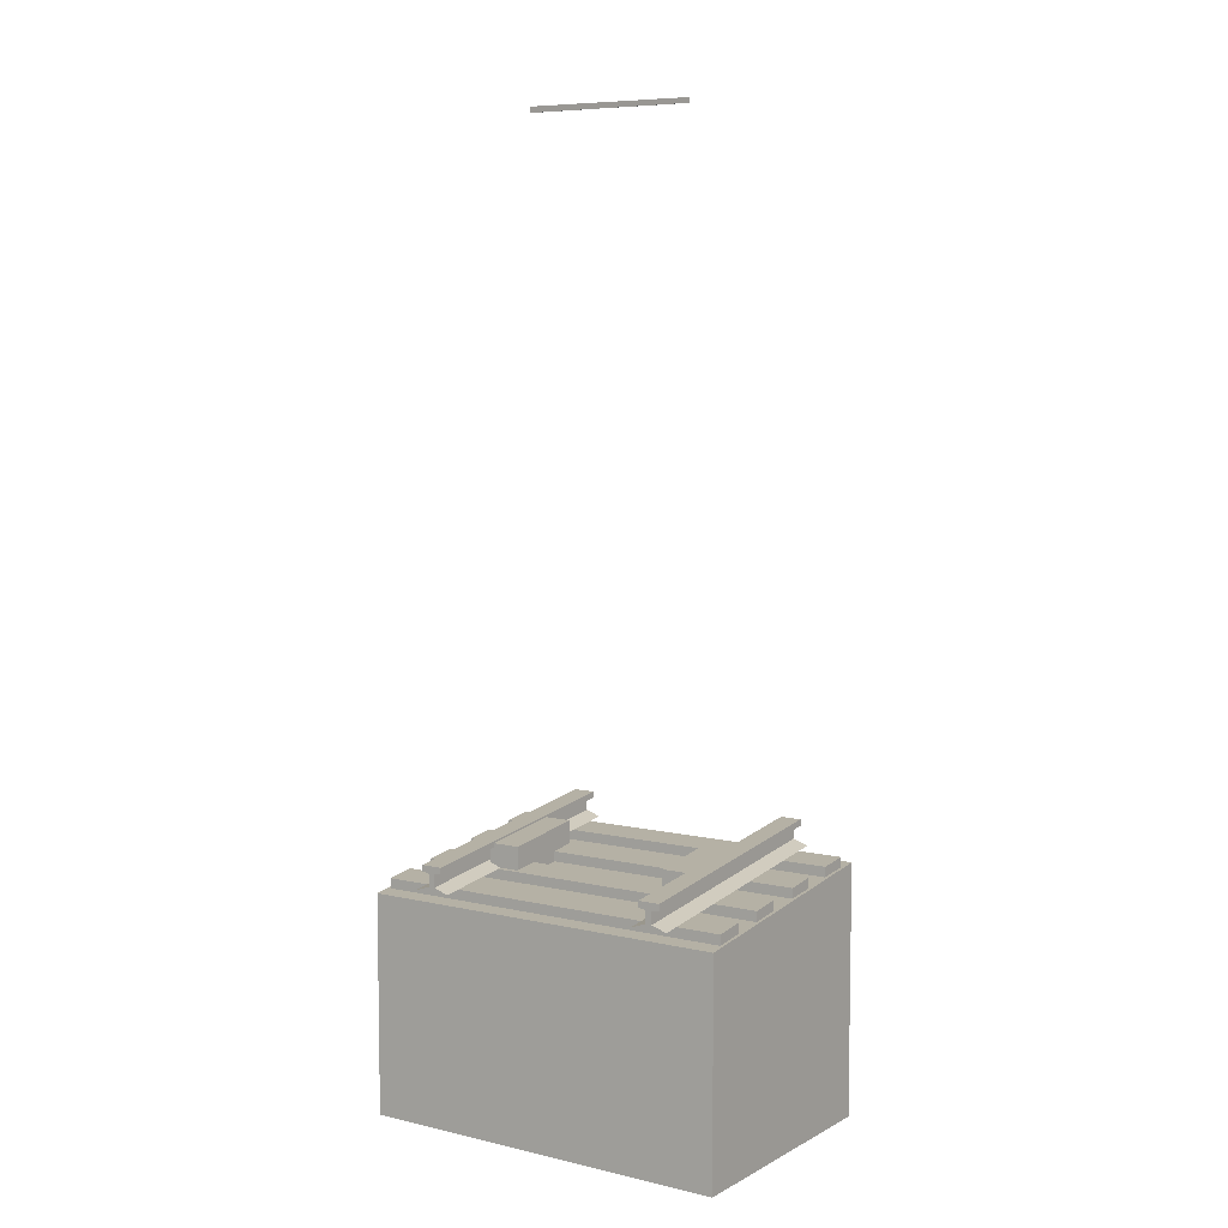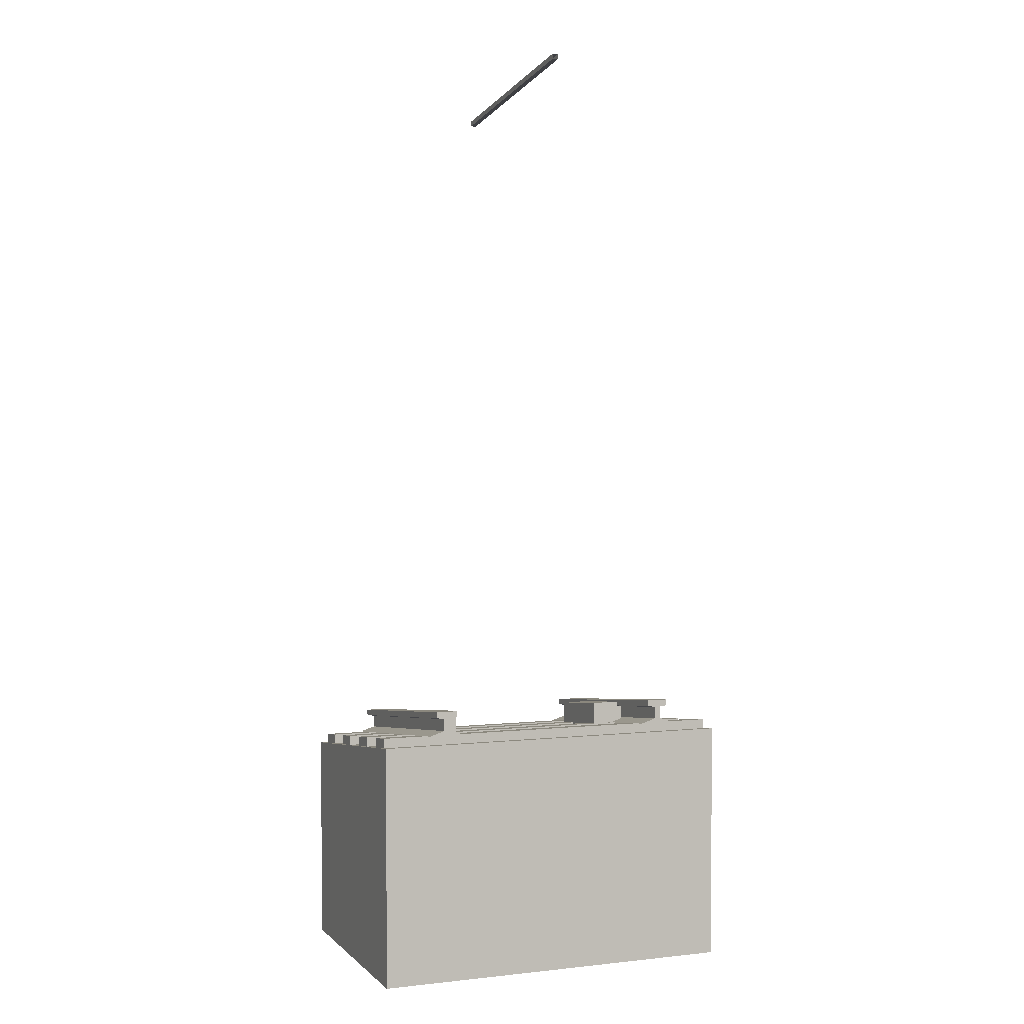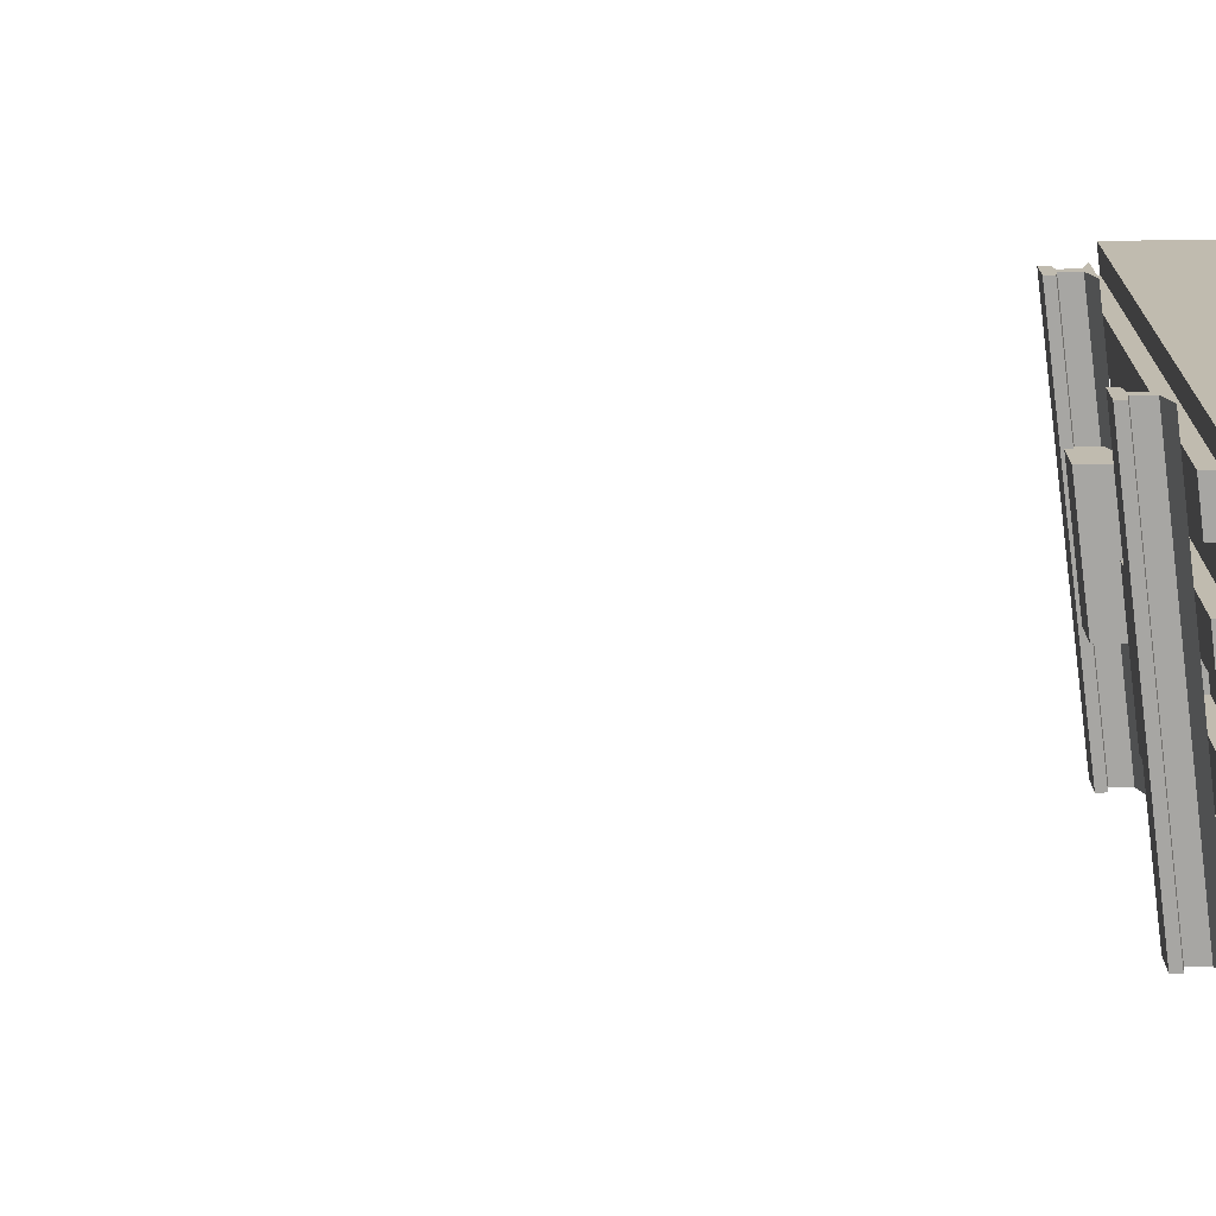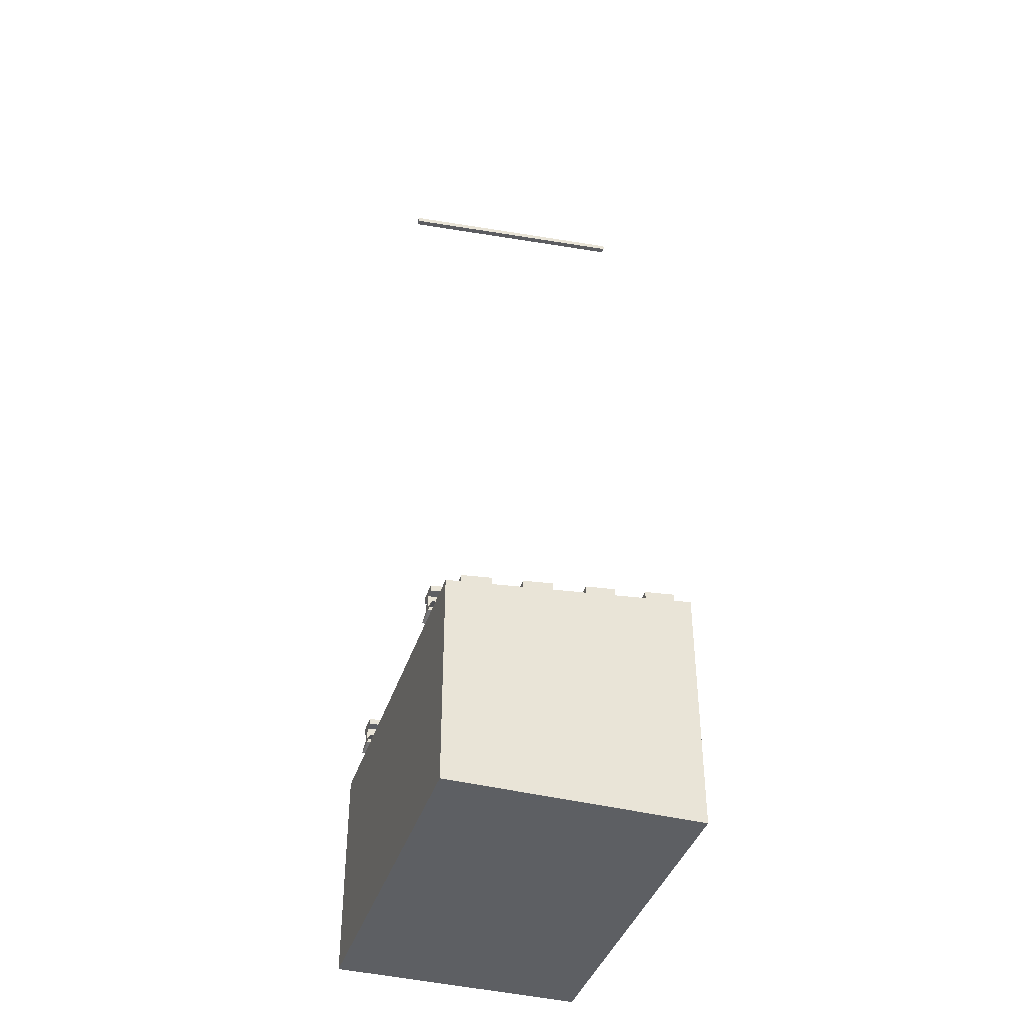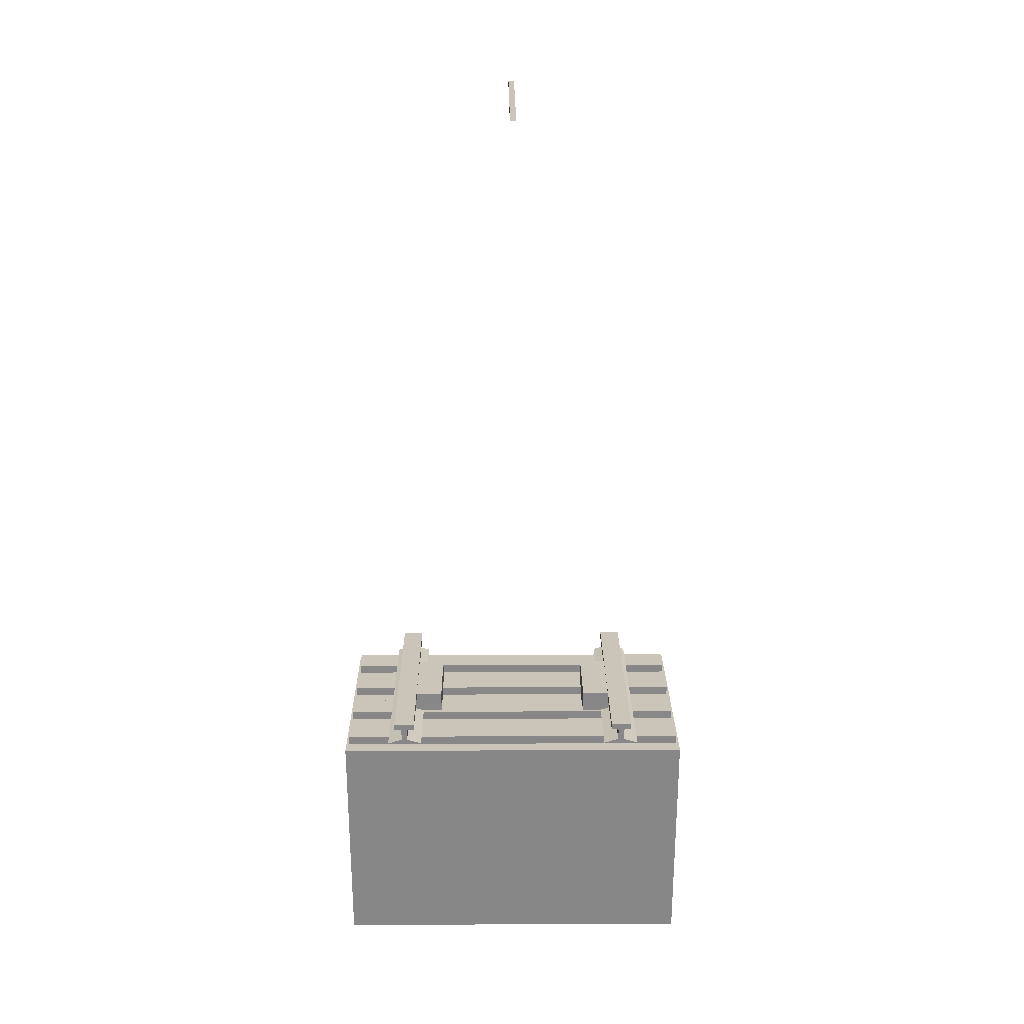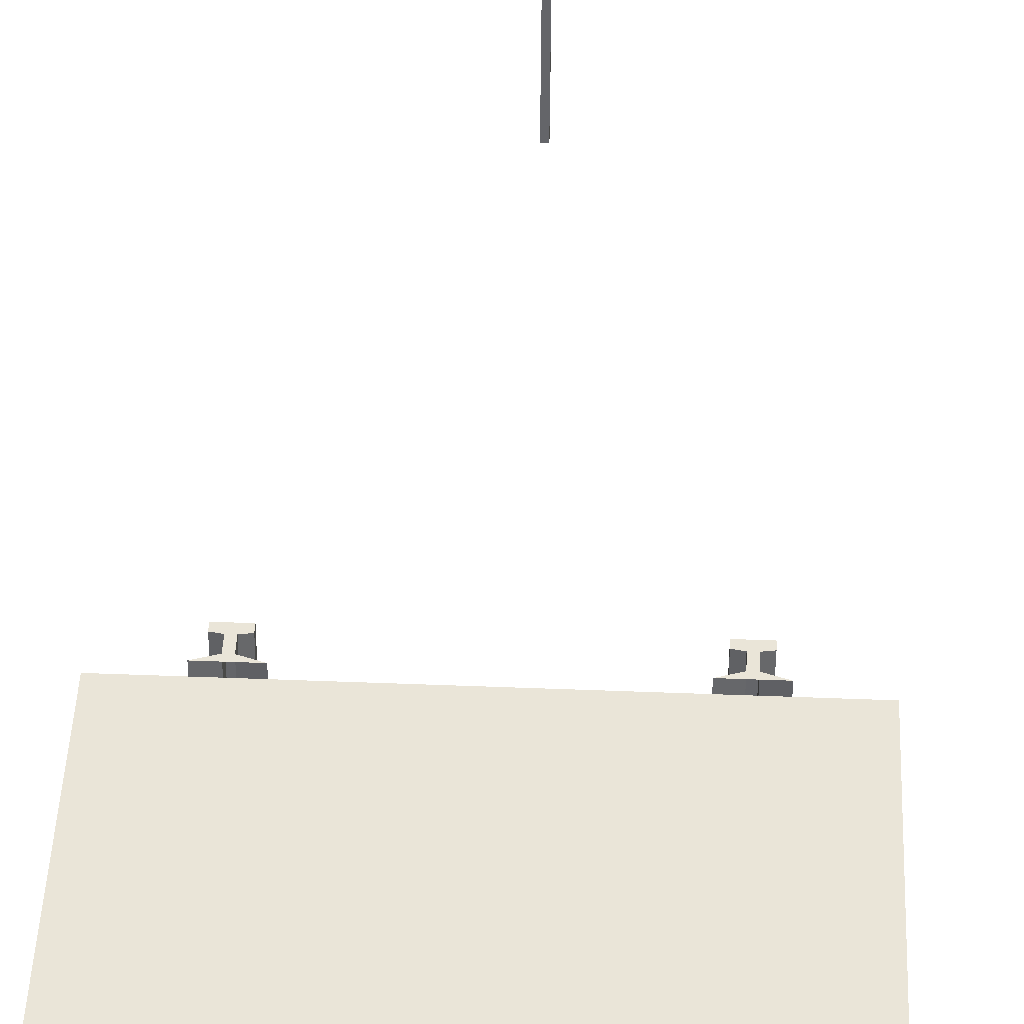
<metadata>
{"format":"obj","ext":"obj","renderer":"f3d","projection":"perspective","resolution":1024,"background":"white","views":[{"elev":6.7,"azim":-145.8,"up":"+Y"},{"elev":2.2,"azim":-21.4,"up":"+Y"},{"elev":16.1,"azim":-91.7,"up":"+Z"},{"elev":-40.4,"azim":-107.5,"up":"+Y"},{"elev":27.5,"azim":-0.4,"up":"+Y"},{"elev":45.2,"azim":2.6,"up":"+Z"}]}
</metadata>
<code>
v 0.7538 0.375 -0.5
v 0.7538 0.375 0.5
v 0.7538 0.5 0.5
v -0.7538 0.375 -0.5
v -0.7538 0.375 0.5
v -0.7538 0.5 0.5
v 0.3292 0.427 0.1716
v 0.3292 0.5911 0.1716
v 0.3292 0.3841 -0.1716
v 0.3292 0.5482 -0.1716
v 0.4623 0.427 0.1716
v 0.4623 0.5911 0.1716
v 0.4623 0.3841 -0.1716
v 0.4623 0.5482 -0.1716
v 0.4123 0.54 0.5
v 0.4123 0.415 -0.5
v 0.5605 0.415 -0.5
v 0.5605 0.54 0.5
v 0.4741 0.56 0.5
v 0.4741 0.435 -0.5
v 0.4988 0.435 -0.5
v 0.4988 0.56 0.5
v 0.4741 0.61 0.5
v 0.4741 0.485 -0.5
v 0.4988 0.485 -0.5
v 0.4988 0.61 0.5
v 0.5296 0.49 -0.5
v 0.5296 0.615 0.5
v 0.4432 0.615 0.5
v 0.4432 0.49 -0.5
v 0.5296 0.515 -0.5
v 0.5296 0.64 0.5
v 0.4432 0.64 0.5
v 0.4432 0.515 -0.5
v 0.7412 0.4819 0.435
v -0.7412 0.4819 0.435
v -0.7412 0.4669 0.315
v 0.7412 0.4669 0.315
v 0.7412 0.5319 0.435
v -0.7412 0.5319 0.435
v -0.7412 0.5169 0.315
v 0.7412 0.5169 0.315
v -0.01173 3.379 0.5
v -0.01173 3.254 -0.5
v -0.01173 3.401 0.5
v -0.01173 3.276 -0.5
v 0.01173 3.254 -0.5
v 0.01173 3.379 0.5
v 0.01173 3.276 -0.5
v 0.01173 3.401 0.5
v -0.4123 0.415 -0.5
v -0.4123 0.54 0.5
v -0.5605 0.54 0.5
v -0.5605 0.415 -0.5
v -0.4741 0.435 -0.5
v -0.4741 0.56 0.5
v -0.4988 0.56 0.5
v -0.4988 0.435 -0.5
v -0.4741 0.485 -0.5
v -0.4741 0.61 0.5
v -0.4988 0.61 0.5
v -0.4988 0.485 -0.5
v -0.5296 0.615 0.5
v -0.5296 0.49 -0.5
v -0.4432 0.49 -0.5
v -0.4432 0.615 0.5
v -0.5296 0.64 0.5
v -0.5296 0.515 -0.5
v -0.4432 0.515 -0.5
v -0.4432 0.64 0.5
v -0.7412 0.3731 -0.435
v 0.7412 0.3731 -0.435
v 0.7412 0.3881 -0.315
v -0.7412 0.3881 -0.315
v -0.7412 0.4231 -0.435
v 0.7412 0.4231 -0.435
v 0.7412 0.4381 -0.315
v -0.7412 0.4381 -0.315
v 0.7412 0.451 0.1879
v -0.7412 0.451 0.1879
v -0.7412 0.436 0.06786
v 0.7412 0.436 0.06786
v 0.7412 0.501 0.1879
v -0.7412 0.501 0.1879
v -0.7412 0.486 0.06786
v 0.7412 0.486 0.06786
v -0.7412 0.404 -0.1879
v 0.7412 0.404 -0.1879
v 0.7412 0.419 -0.06786
v -0.7412 0.419 -0.06786
v -0.7412 0.454 -0.1879
v 0.7412 0.454 -0.1879
v 0.7412 0.469 -0.06786
v -0.7412 0.469 -0.06786
v -0.3292 0.427 0.1716
v -0.3292 0.5911 0.1716
v -0.3292 0.3841 -0.1716
v -0.3292 0.5482 -0.1716
v -0.4623 0.427 0.1716
v -0.4623 0.5911 0.1716
v -0.4623 0.3841 -0.1716
v -0.4623 0.5482 -0.1716
v 0.7538 -0.5 0.5
v 0.7538 -0.5 -0.5
v -0.7538 -0.5 0.5
v -0.7538 -0.5 -0.5
g vst88_Cube.030_SlopeRailMaterial.025
f 8 10 9 7
f 10 14 13 9
f 12 8 7 11
f 12 14 10 8
f 22 21 25 26
f 15 19 20 16
f 16 20 21 17
f 17 21 22 18
f 19 15 18 22
f 26 23 19 22
f 19 23 24 20
f 21 20 24 25
f 26 25 27 28
f 24 23 29 30
f 28 27 31 32
f 30 29 33 34
f 31 34 33 32
f 23 26 28 32 33 29
f 24 30 34 31 27 25
f 39 42 41 40
f 35 39 40 36
f 36 40 41 37
f 37 41 42 38
f 39 35 38 42
f 43 45 46 44
f 47 49 50 48
f 43 44 47 48
f 45 50 49 46
f 58 57 61 62
f 51 55 56 52
f 52 56 57 53
f 53 57 58 54
f 55 51 54 58
f 62 59 55 58
f 55 59 60 56
f 57 56 60 61
f 62 61 63 64
f 60 59 65 66
f 64 63 67 68
f 66 65 69 70
f 67 70 69 68
f 59 62 64 68 69 65
f 60 66 70 67 63 61
f 75 78 77 76
f 71 75 76 72
f 72 76 77 73
f 73 77 78 74
f 75 71 74 78
f 83 86 85 84
f 79 83 84 80
f 80 84 85 81
f 81 85 86 82
f 83 79 82 86
f 91 94 93 92
f 87 91 92 88
f 88 92 93 89
f 89 93 94 90
f 91 87 90 94
f 96 95 97 98
f 98 97 101 102
f 100 99 95 96
f 100 96 98 102
g vst88_Cube.030_SlopeGravelMaterial.025
f 3 6 5 2
f 4 1 104 106
f 1 3 2
f 6 4 5
f 4 6 3 1
f 104 103 105 106
f 5 4 106 105
f 2 5 105 103
f 1 2 103 104

</code>
